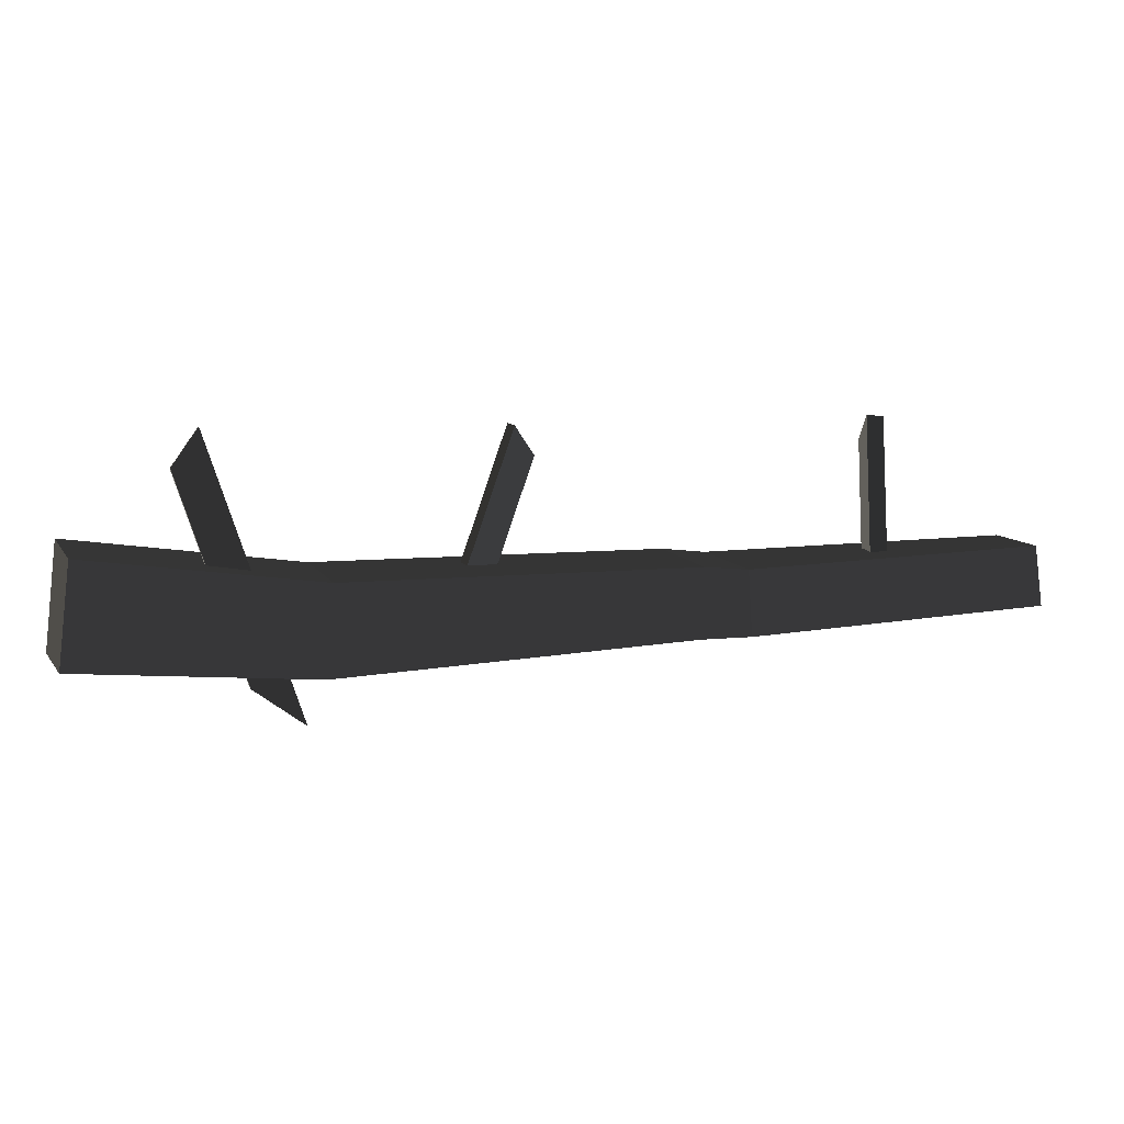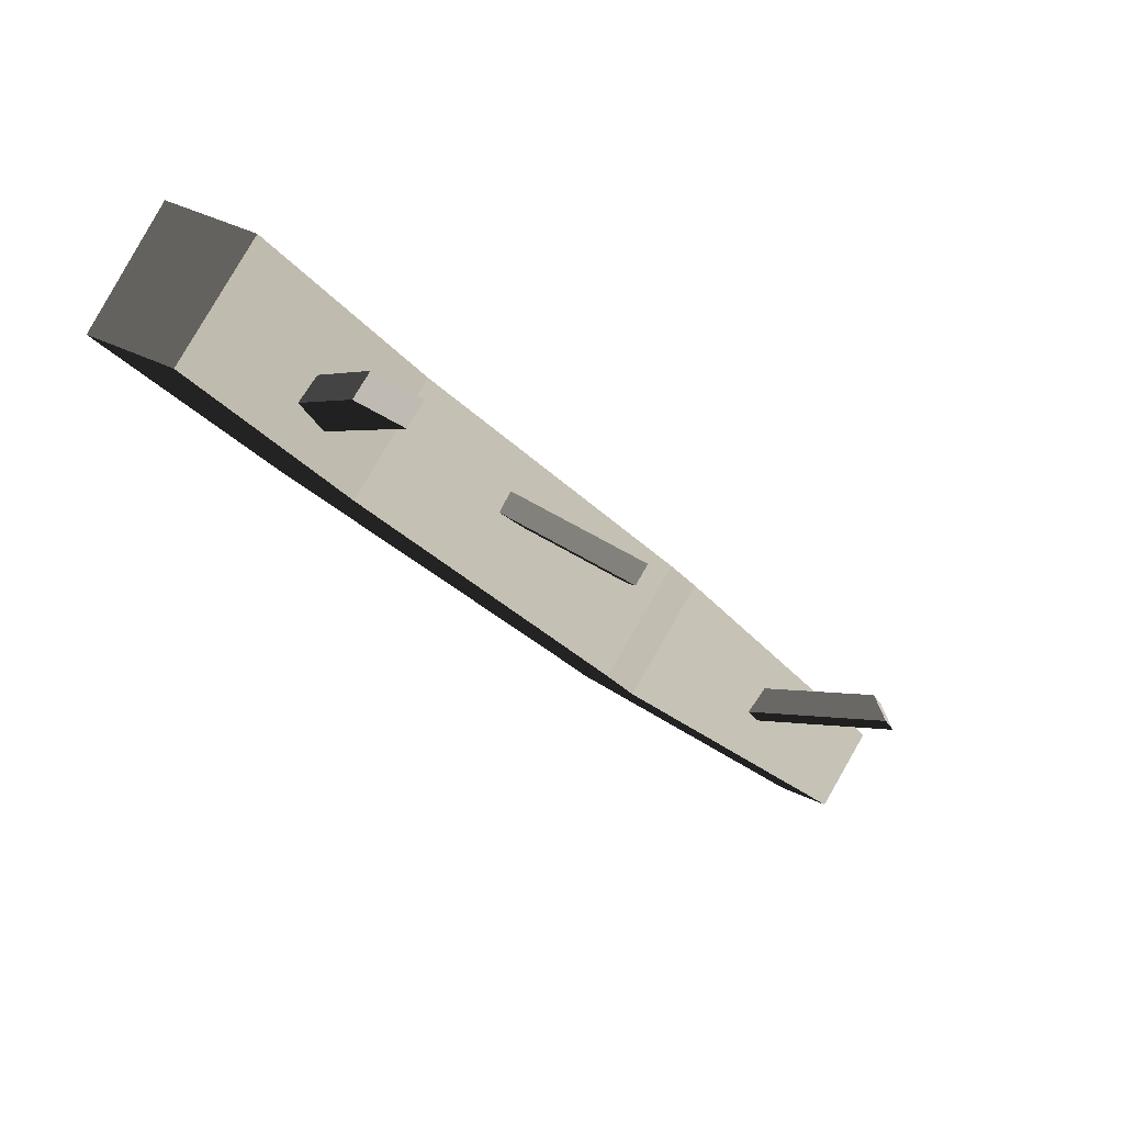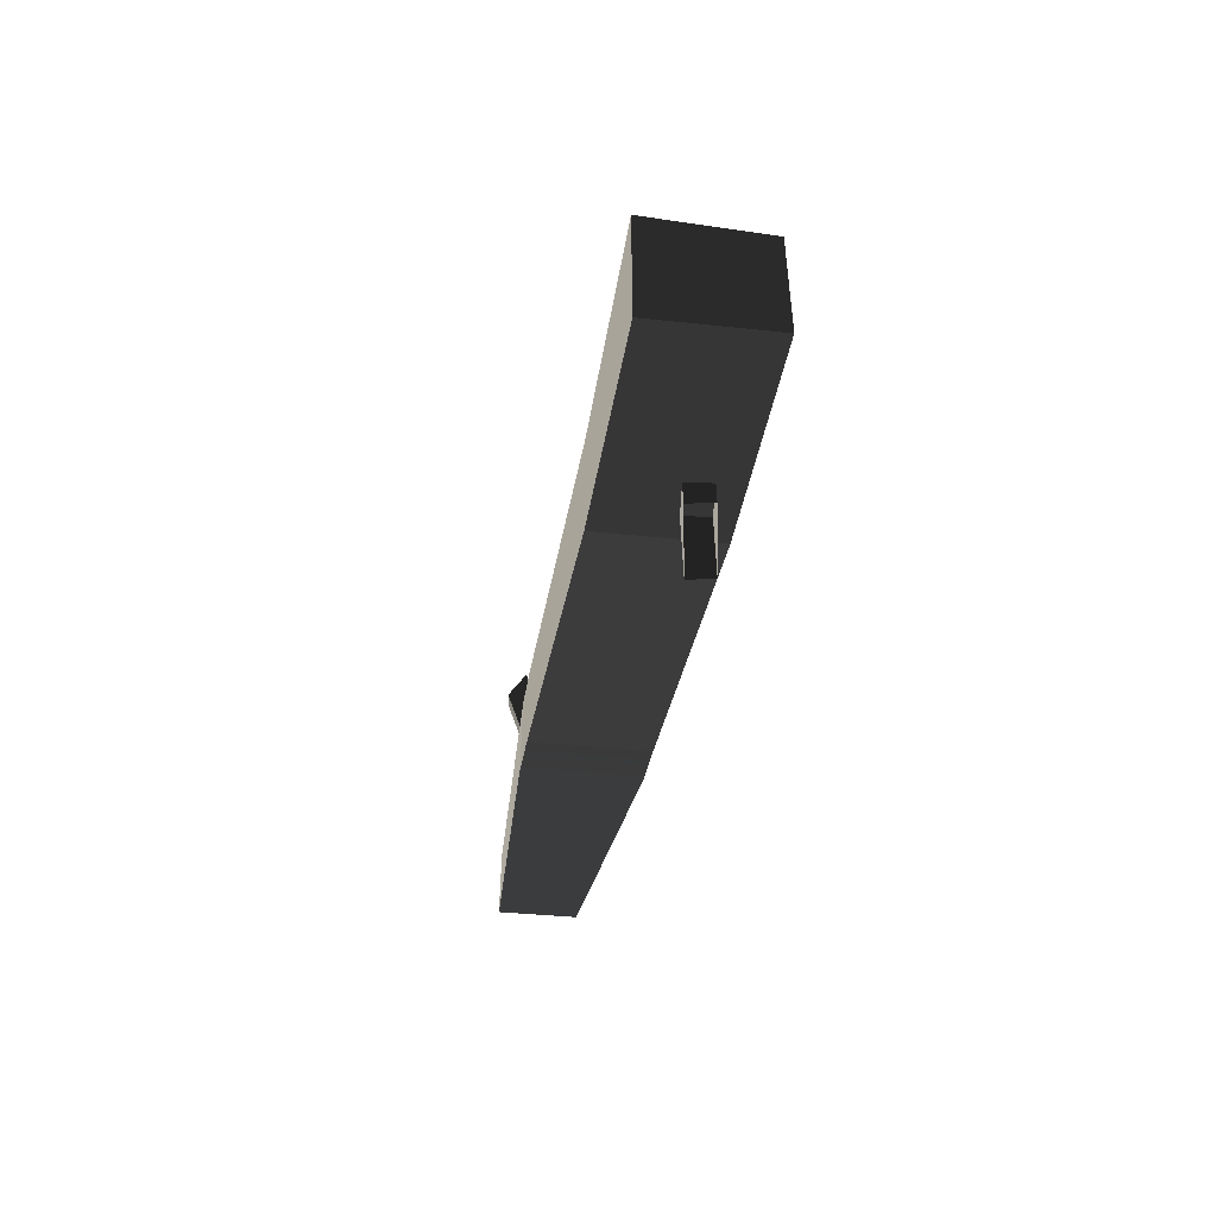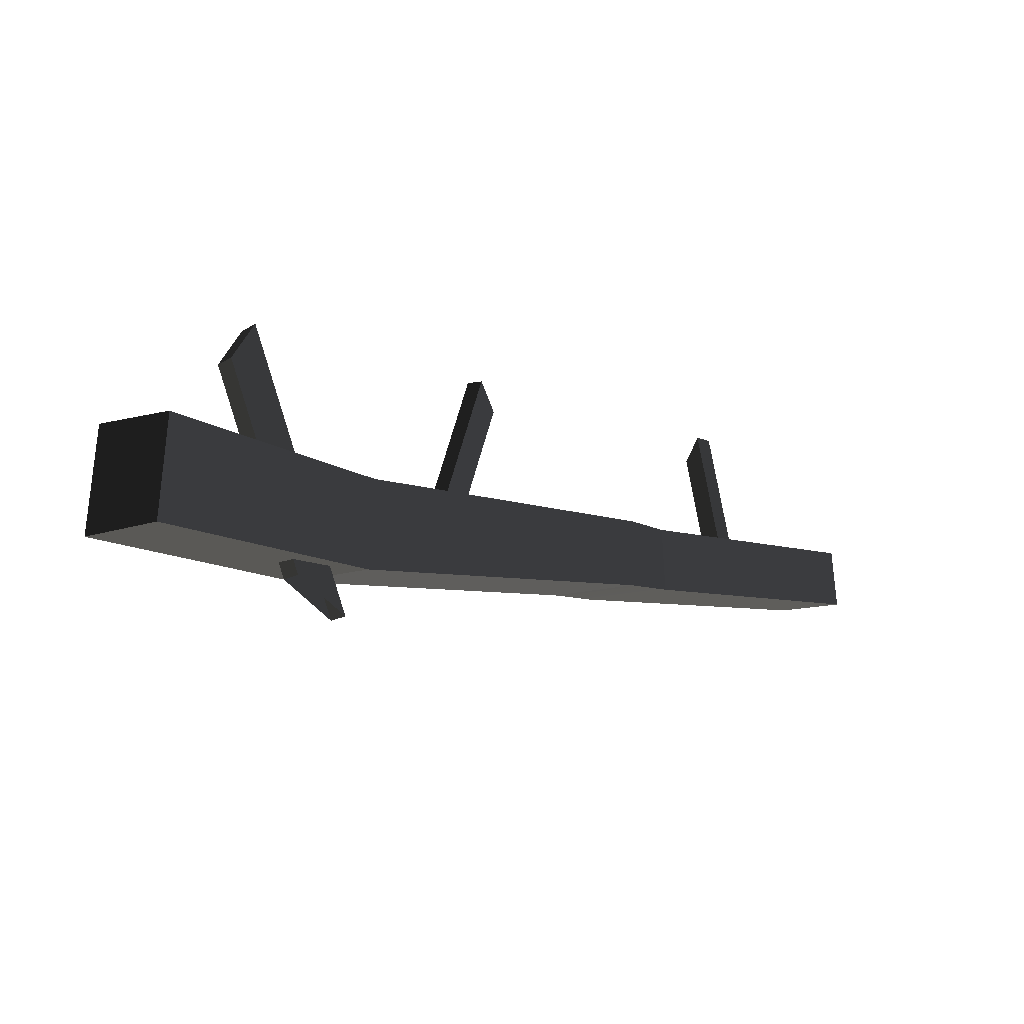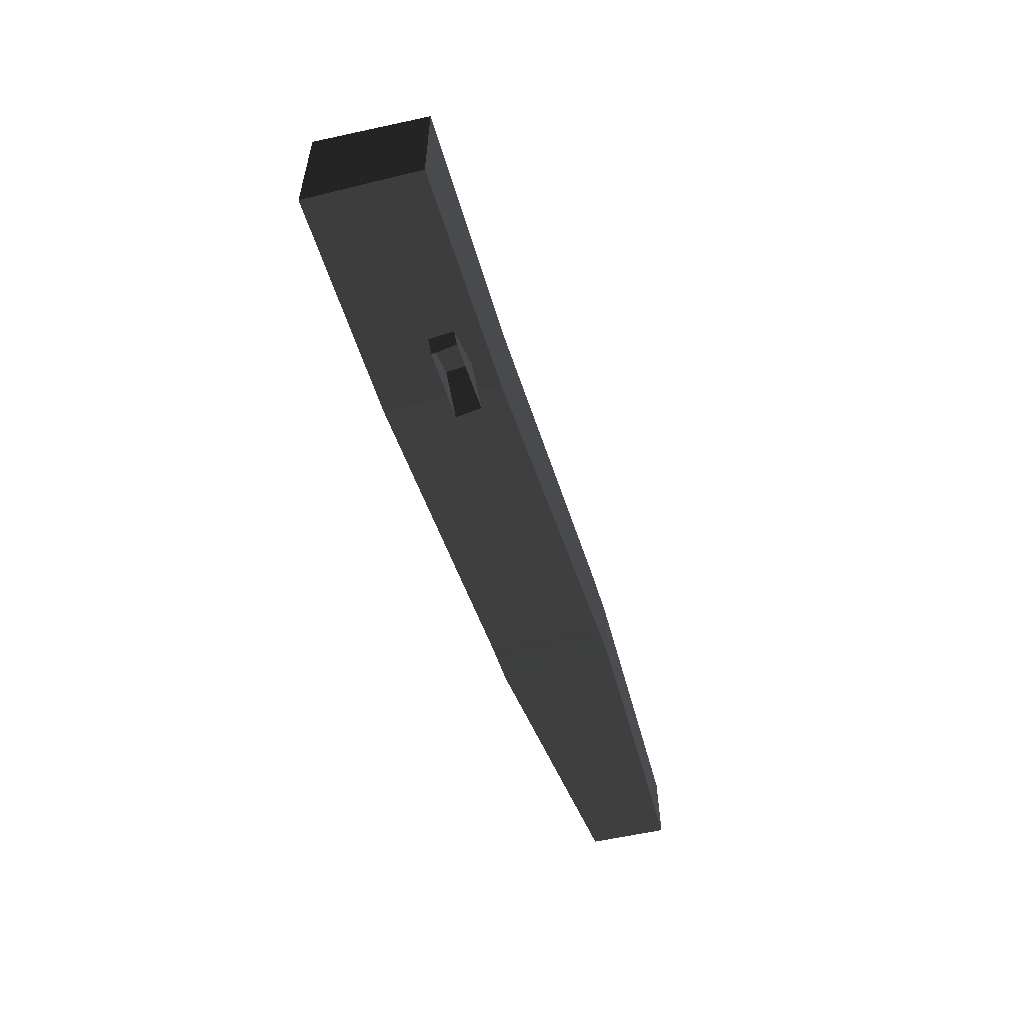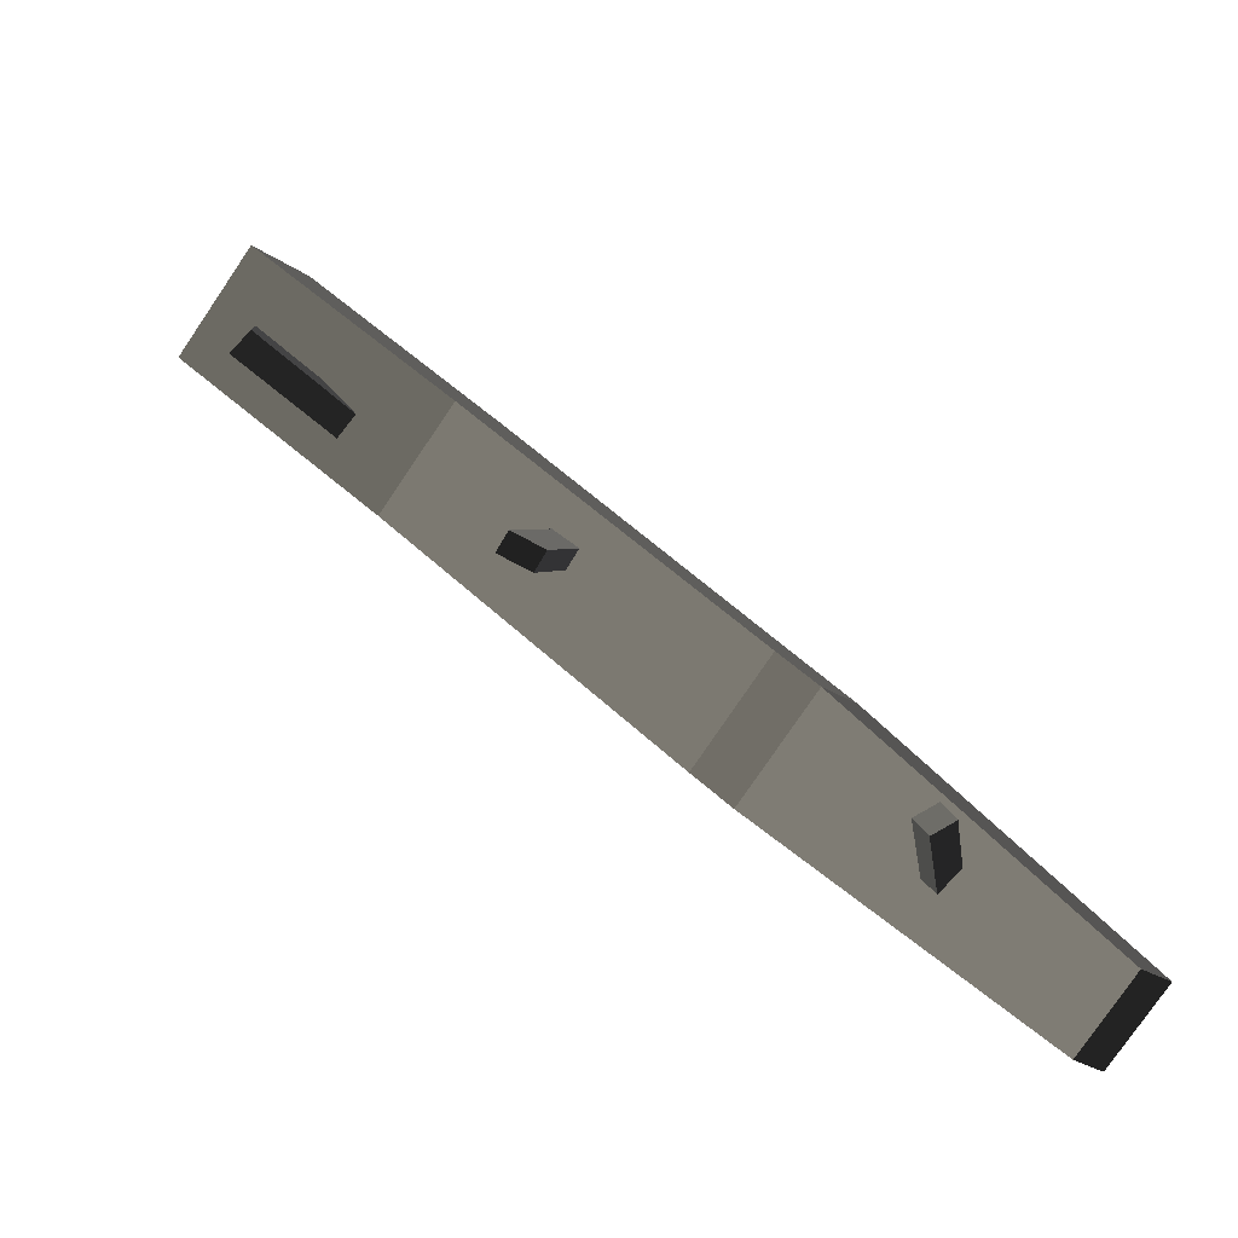
<metadata>
{"format":"obj","ext":"obj","renderer":"f3d","projection":"perspective","resolution":1024,"background":"white","views":[{"elev":7.0,"azim":-58.4,"up":"+Z"},{"elev":21.0,"azim":-42.3,"up":"+Y"},{"elev":-33.2,"azim":-138.7,"up":"+Z"},{"elev":-9.7,"azim":-83.6,"up":"+Z"},{"elev":-46.3,"azim":-114.0,"up":"+Z"},{"elev":-12.4,"azim":24.8,"up":"+Y"}]}
</metadata>
<code>
v 1.544 -0.7852 -0.01451
v 1.568 -0.794 -0.4862
v 3.178 -2.299 -0.3954
v 3.136 -2.272 0.03673
v -2.326 1.448 -0.4862
v -1.821 2.05 -0.4862
v -1.772 1.998 0.2306
v -2.266 1.409 0.1906
v 2.791 -2.684 0.01991
v 3.136 -2.272 0.03673
v 3.178 -2.299 -0.3954
v 2.825 -2.72 -0.3954
v 1.05 -1.374 -0.04386
v 1.544 -0.7852 -0.01451
v 3.136 -2.272 0.03673
v 2.791 -2.684 0.01991
v 0.1849 -0.1079 0.9019
v 0.1537 -0.1491 0.8982
v -0.1721 0.2273 -0.5465
v 0.2356 -0.04088 0.9079
v -0.09022 0.3355 -0.5368
v 0.03379 0.05449 -0.3582
v -0.1721 0.2273 -0.5465
v 0.1537 -0.1491 0.8982
v 0.2728 -0.2216 0.7014
v 1.063 -1.396 -0.4862
v 1.05 -1.374 -0.04386
v 2.791 -2.684 0.01991
v 2.825 -2.72 -0.3954
v 1.063 -1.396 -0.4862
v 2.825 -2.72 -0.3954
v 3.178 -2.299 -0.3954
v 1.568 -0.794 -0.4862
v 0.7894 -1.166 -0.4862
v 1.294 -0.5645 -0.4862
v 0.2356 -0.04088 0.9079
v -0.09022 0.3355 -0.5368
v -0.06067 0.3107 -0.5098
v 0.1157 0.1627 -0.3485
v 0.3547 -0.1134 0.7111
v 0.2728 -0.2216 0.7014
v 0.3547 -0.1134 0.7111
v 0.1157 0.1627 -0.3485
v 0.03379 0.05449 -0.3582
v 0.3547 -0.1134 0.7111
v 0.2728 -0.2216 0.7014
v 0.1537 -0.1491 0.8982
v 0.2356 -0.04088 0.9079
v -1.096 0.4162 -0.6122
v 0.7894 -1.166 -0.4862
v 1.294 -0.5645 -0.4862
v -0.5916 1.018 -0.6122
v -1.096 0.4162 -0.6122
v -1.051 0.3891 -0.01704
v 0.8128 -1.175 -0.01603
v 0.7894 -1.166 -0.4862
v 1.05 -1.374 -0.04386
v 1.063 -1.396 -0.4862
v -2.326 1.448 -0.4862
v -2.266 1.409 0.1906
v -1.051 0.3891 -0.01704
v -0.557 0.9779 0.02089
v 1.307 -0.5862 0.01866
v 0.8128 -1.175 -0.01603
v 0.8128 -1.175 -0.01603
v 1.307 -0.5862 0.01866
v 1.544 -0.7852 -0.01451
v 1.05 -1.374 -0.04386
v -0.557 0.9779 0.02089
v -0.5916 1.018 -0.6122
v 1.294 -0.5645 -0.4862
v 1.307 -0.5862 0.01866
v 1.568 -0.794 -0.4862
v 1.544 -0.7852 -0.01451
v -1.772 1.998 0.2306
v -1.821 2.05 -0.4862
v -2.266 1.409 0.1906
v -1.772 1.998 0.2306
v -0.557 0.9779 0.02089
v -1.051 0.3891 -0.01704
v -2.326 1.448 -0.4862
v -1.096 0.4162 -0.6122
v -0.5916 1.018 -0.6122
v -1.821 2.05 -0.4862
v -1.312 1.221 0.9206
v -0.9858 0.6754 -0.9254
v -1.113 0.5574 -0.913
v -1.439 1.103 0.933
v -1.361 1.176 0.9253
v -1.207 0.9386 -0.6849
v -0.9858 0.6754 -0.9254
v -1.312 1.221 0.9206
v -1.446 1.339 0.6691
v -1.439 1.103 0.933
v -1.113 0.5574 -0.913
v -1.145 0.5952 -0.8785
v -1.334 0.8206 -0.6725
v -1.573 1.221 0.6815
v -1.446 1.339 0.6691
v -1.573 1.221 0.6815
v -1.334 0.8206 -0.6725
v -1.207 0.9386 -0.6849
v -1.573 1.221 0.6815
v -1.446 1.339 0.6691
v -1.312 1.221 0.9206
v -1.439 1.103 0.933
v 2.4 -1.711 0.8956
v 2.02 -1.938 -0.3886
v 1.938 -1.85 -0.3799
v 2.318 -1.623 0.9042
v 2.369 -1.678 0.8989
v 2.203 -1.785 -0.2212
v 2.02 -1.938 -0.3886
v 2.4 -1.711 0.8956
v 2.482 -1.618 0.7207
v 2.318 -1.623 0.9042
v 1.938 -1.85 -0.3799
v 1.964 -1.828 -0.3559
v 2.121 -1.696 -0.2126
v 2.4 -1.53 0.7293
v 2.482 -1.618 0.7207
v 2.4 -1.53 0.7293
v 2.121 -1.696 -0.2126
v 2.203 -1.785 -0.2212
v 2.4 -1.53 0.7293
v 2.482 -1.618 0.7207
v 2.4 -1.711 0.8956
v 2.318 -1.623 0.9042
g autumn_log_(5)_688_95
f 1 3 2
f 1 4 3
f 5 7 6
f 5 8 7
f 9 11 10
f 9 12 11
f 13 15 14
f 13 16 15
f 17 19 18
f 19 17 20
f 19 20 21
f 22 24 23
f 22 25 24
f 26 28 27
f 26 29 28
f 30 32 31
f 30 33 32
f 34 33 30
f 34 35 33
f 36 38 37
f 38 36 39
f 39 36 40
f 41 43 42
f 41 44 43
f 45 47 46
f 45 48 47
f 49 51 50
f 49 52 51
f 53 55 54
f 53 56 55
f 56 57 55
f 56 58 57
f 59 53 54
f 59 54 60
f 61 63 62
f 61 64 63
f 65 67 66
f 65 68 67
f 69 71 70
f 69 72 71
f 72 73 71
f 72 74 73
f 75 69 70
f 75 70 76
f 77 79 78
f 77 80 79
f 81 83 82
f 81 84 83
f 85 87 86
f 87 85 88
f 88 85 89
f 90 92 91
f 90 93 92
f 94 96 95
f 96 94 97
f 97 94 98
f 99 101 100
f 99 102 101
f 103 105 104
f 103 106 105
f 107 109 108
f 109 107 110
f 110 107 111
f 112 114 113
f 112 115 114
f 116 118 117
f 118 116 119
f 119 116 120
f 121 123 122
f 121 124 123
f 125 127 126
f 125 128 127

</code>
